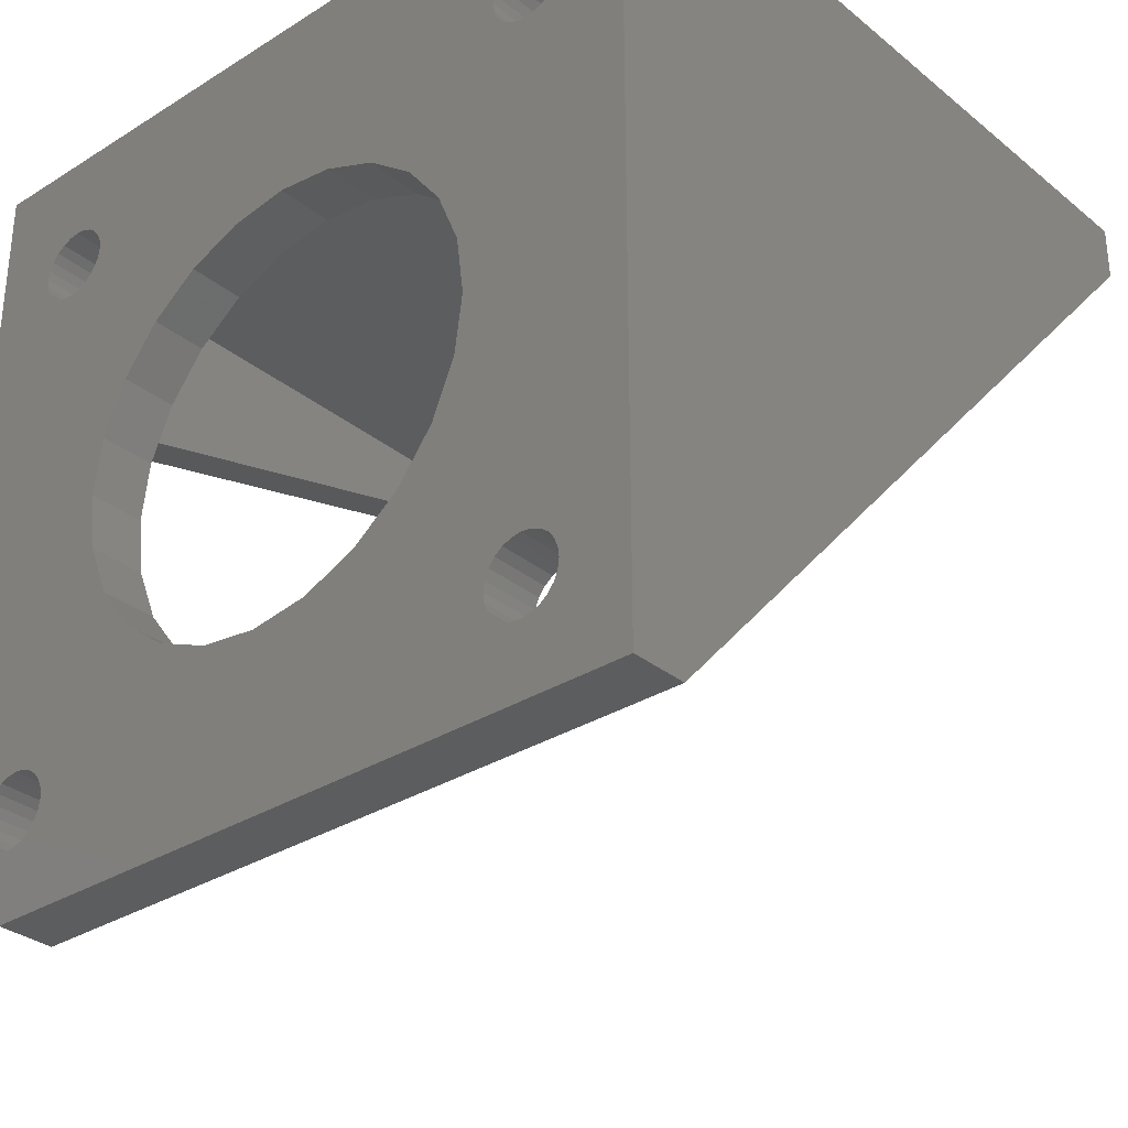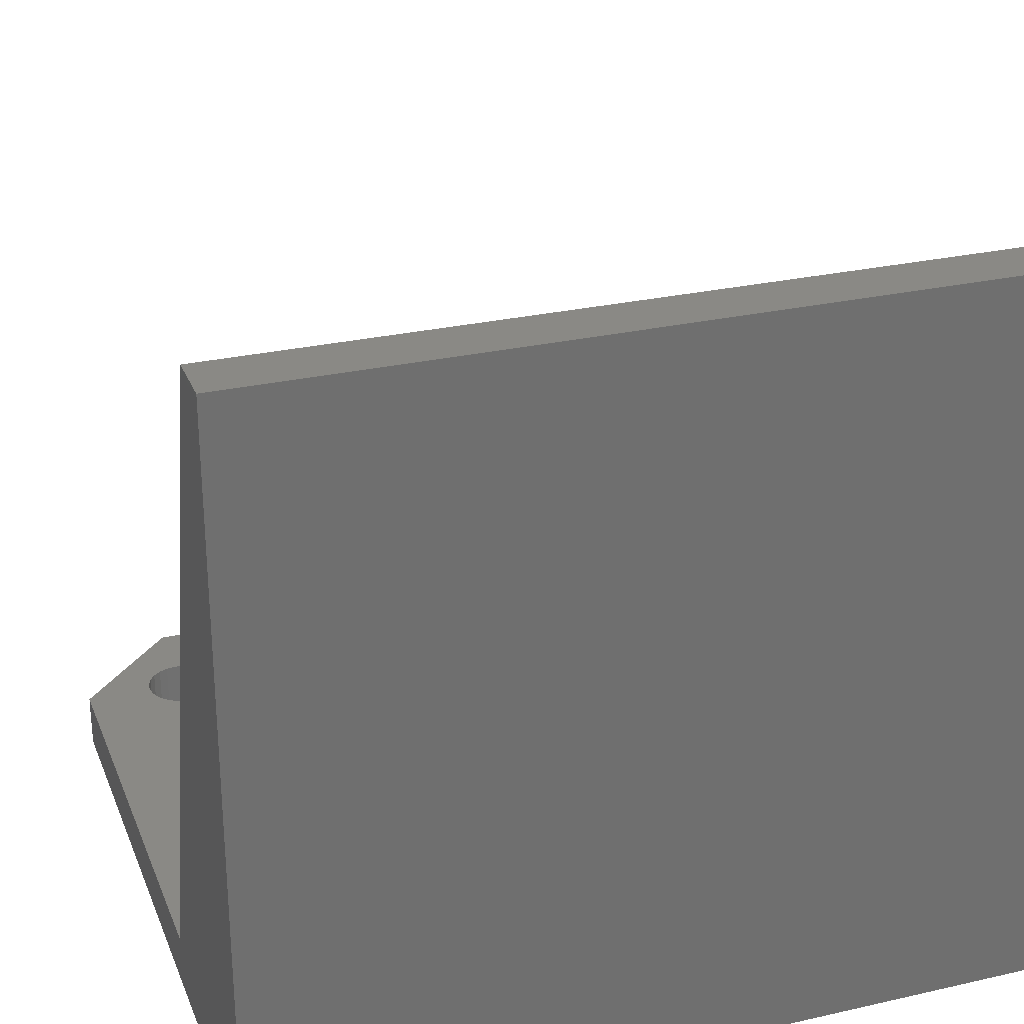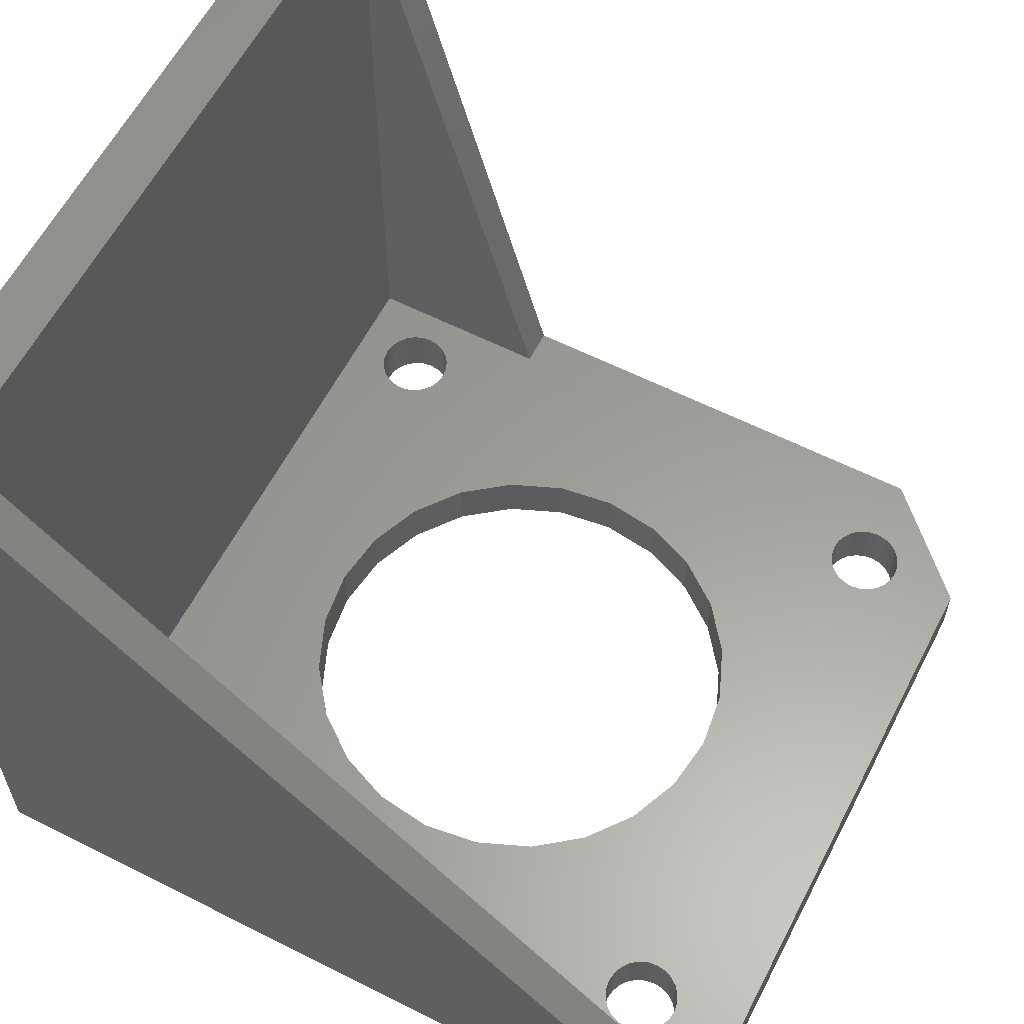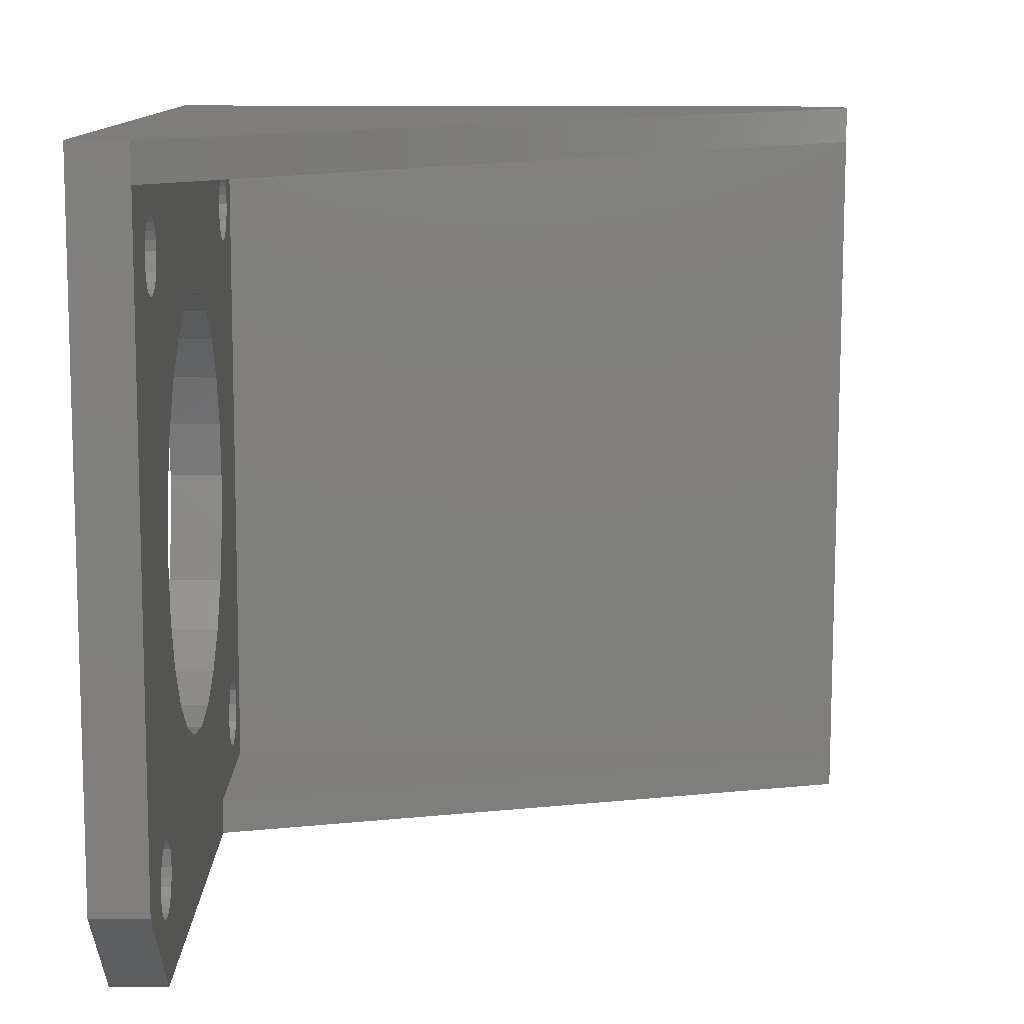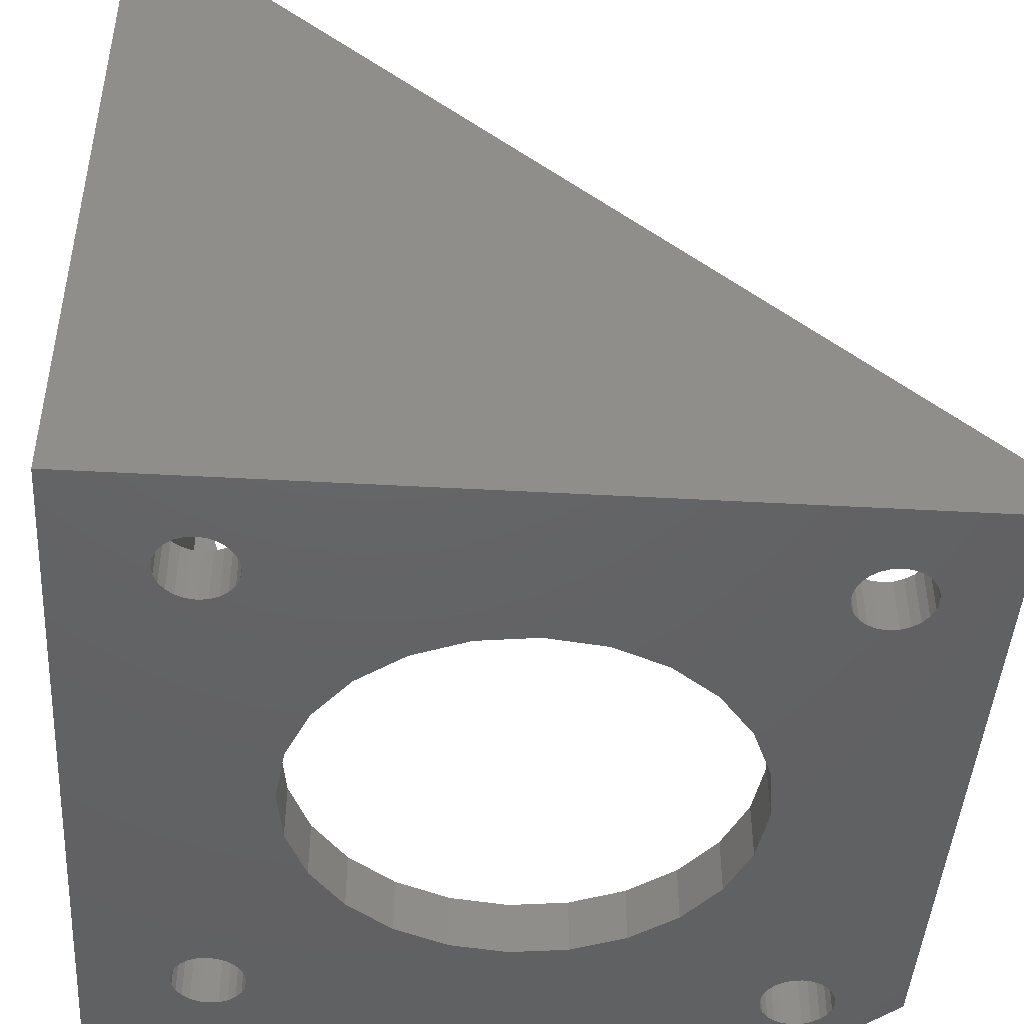
<metadata>
{"format":"stl","ext":"stl","renderer":"f3d","projection":"perspective","resolution":1024,"background":"white","views":[{"elev":-31.6,"azim":-138.6,"up":"+Y"},{"elev":28.1,"azim":161.0,"up":"+Z"},{"elev":60.3,"azim":-62.7,"up":"+Z"},{"elev":-79.0,"azim":-90.1,"up":"+Y"},{"elev":-45.3,"azim":-93.7,"up":"+Z"}]}
</metadata>
<code>
# stl→obj: 251 verts, 534 faces
v 1030 118.3 556.7
v 1030 148.8 556.7
v 1030 149.3 556.7
v 1030 118.9 556.7
v 1030 148.3 556.7
v 1030 119.3 556.7
v 1030 147.9 556.7
v 1030 119.8 556.7
v 1031 147.6 556.7
v 1031 120.1 556.7
v 1031 120.3 556.7
v 1031 147.4 556.7
v 1032 147.3 556.7
v 1032 120.3 556.7
v 1032 147.4 556.7
v 1033 147.6 556.7
v 1033 120.1 556.7
v 1033 119.8 556.7
v 1033 147.9 556.7
v 1033 148.3 556.7
v 1033 119.3 556.7
v 1034 148.8 556.7
v 1034 118.9 556.7
v 1034 149.3 556.7
v 1034 118.3 556.7
v 995.1 112.7 556.7
v 998.8 118.3 556.7
v 998.8 149.3 556.7
v 998.8 117.8 556.7
v 999 117.3 556.7
v 999.3 116.9 556.7
v 999.8 116.6 556.7
v 1000 116.4 556.7
v 1001 116.3 556.7
v 1032 112.7 556.7
v 1001 116.4 556.7
v 1002 116.6 556.7
v 1002 116.9 556.7
v 1002 117.3 556.7
v 1003 117.8 556.7
v 1003 118.3 556.7
v 1010 123.4 556.7
v 1008 125.4 556.7
v 1006 127.8 556.7
v 1005 130.7 556.7
v 1004 133.8 556.7
v 1003 149.3 556.7
v 1013 122.2 556.7
v 1016 121.8 556.7
v 1019 122.2 556.7
v 1022 123.4 556.7
v 1025 125.4 556.7
v 1030 117.8 556.7
v 1027 127.8 556.7
v 1028 130.7 556.7
v 1028 133.8 556.7
v 1030 117.3 556.7
v 1030 116.9 556.7
v 1031 116.6 556.7
v 1031 116.4 556.7
v 1032 116.3 556.7
v 1032 116.4 556.7
v 1037 118.3 556.7
v 1033 116.6 556.7
v 1033 116.9 556.7
v 1033 117.3 556.7
v 1034 117.8 556.7
v 1037 156.2 556.7
v 995.1 156.2 556.7
v 1000 151.3 556.7
v 999.8 151.1 556.7
v 999.3 150.8 556.7
v 999 150.3 556.7
v 998.8 149.9 556.7
v 1001 151.3 556.7
v 1002 151.1 556.7
v 1002 150.8 556.7
v 1002 150.3 556.7
v 1003 149.9 556.7
v 1010 144.2 556.7
v 1008 142.3 556.7
v 1006 139.8 556.7
v 1005 136.9 556.7
v 1013 145.4 556.7
v 1016 145.8 556.7
v 1019 145.4 556.7
v 1031 151.1 556.7
v 1030 150.8 556.7
v 1022 144.2 556.7
v 1030 150.3 556.7
v 1025 142.3 556.7
v 1030 149.9 556.7
v 1027 139.8 556.7
v 1028 136.9 556.7
v 1031 151.3 556.7
v 1032 151.3 556.7
v 1033 151.1 556.7
v 1033 150.8 556.7
v 1033 150.3 556.7
v 1034 149.9 556.7
v 998.8 148.8 556.7
v 998.8 118.9 556.7
v 999 148.3 556.7
v 999 119.3 556.7
v 999.3 147.9 556.7
v 999.3 119.8 556.7
v 999.8 147.6 556.7
v 999.8 120.1 556.7
v 1000 147.4 556.7
v 1000 120.3 556.7
v 1001 147.3 556.7
v 1001 120.3 556.7
v 1001 147.4 556.7
v 1002 120.1 556.7
v 1002 147.6 556.7
v 1002 119.8 556.7
v 1002 147.9 556.7
v 1002 119.3 556.7
v 1002 148.3 556.7
v 1003 118.9 556.7
v 1003 148.8 556.7
v 1037 156.2 597
v 995.1 156.2 597
v 995.1 112.7 559.7
v 1032 112.7 559.7
v 997.1 112.7 559.7
v 1003 118.3 559.7
v 1003 118.9 559.7
v 1003 117.8 559.7
v 1002 117.3 559.7
v 1002 116.9 559.7
v 1002 116.6 559.7
v 1001 116.4 559.7
v 1001 116.3 559.7
v 1000 116.4 559.7
v 999.8 116.6 559.7
v 999.3 116.9 559.7
v 999 117.3 559.7
v 998.8 117.8 559.7
v 998.8 118.3 559.7
v 998.8 118.9 559.7
v 999 119.3 559.7
v 999.3 119.8 559.7
v 999.8 120.1 559.7
v 1000 120.3 559.7
v 1001 120.3 559.7
v 1002 120.1 559.7
v 1002 119.8 559.7
v 1002 119.3 559.7
v 1032 147.4 559.7
v 1032 147.3 559.7
v 1031 147.4 559.7
v 1031 147.6 559.7
v 1030 147.9 559.7
v 1030 148.3 559.7
v 1030 148.8 559.7
v 1030 149.3 559.7
v 1030 149.9 559.7
v 1030 150.3 559.7
v 1030 150.8 559.7
v 1031 151.1 559.7
v 1031 151.3 559.7
v 1032 151.3 559.7
v 1033 151.1 559.7
v 1033 150.8 559.7
v 1033 150.3 559.7
v 1034 149.9 559.7
v 1034 149.3 559.7
v 1034 148.8 559.7
v 1033 148.3 559.7
v 1033 147.9 559.7
v 1033 147.6 559.7
v 1034 118.3 559.7
v 1034 118.9 559.7
v 1034 117.8 559.7
v 1033 117.3 559.7
v 1033 116.9 559.7
v 1033 116.6 559.7
v 1032 116.4 559.7
v 1032 116.3 559.7
v 1031 116.4 559.7
v 1031 116.6 559.7
v 1030 116.9 559.7
v 1030 117.3 559.7
v 1030 117.8 559.7
v 1030 118.3 559.7
v 1030 118.9 559.7
v 1030 119.3 559.7
v 1030 119.8 559.7
v 1031 120.1 559.7
v 1031 120.3 559.7
v 1032 120.3 559.7
v 1033 120.1 559.7
v 1033 119.8 559.7
v 1033 119.3 559.7
v 1028 133.8 559.7
v 1028 136.9 559.7
v 1028 130.7 559.7
v 1027 127.8 559.7
v 1025 125.4 559.7
v 1022 123.4 559.7
v 1019 122.2 559.7
v 1016 121.8 559.7
v 1013 122.2 559.7
v 1010 123.4 559.7
v 1008 125.4 559.7
v 1006 127.8 559.7
v 1005 130.7 559.7
v 1004 133.8 559.7
v 1005 136.9 559.7
v 1006 139.8 559.7
v 1008 142.3 559.7
v 1010 144.2 559.7
v 1013 145.4 559.7
v 1016 145.8 559.7
v 1019 145.4 559.7
v 1022 144.2 559.7
v 1025 142.3 559.7
v 1027 139.8 559.7
v 997.1 153.2 559.7
v 1035 153.2 597
v 1035 153.2 559.7
v 997.1 153.2 597
v 995.1 153.2 597
v 1037 153.2 597
v 998.8 148.8 559.7
v 998.8 149.3 559.7
v 999 148.3 559.7
v 999.3 147.9 559.7
v 999.8 147.6 559.7
v 1000 147.4 559.7
v 1001 147.3 559.7
v 1001 147.4 559.7
v 1002 147.6 559.7
v 1002 147.9 559.7
v 1002 148.3 559.7
v 1003 148.8 559.7
v 1003 149.3 559.7
v 998.8 149.9 559.7
v 999 150.3 559.7
v 999.3 150.8 559.7
v 999.8 151.1 559.7
v 1000 151.3 559.7
v 1001 151.3 559.7
v 1002 151.1 559.7
v 1002 150.8 559.7
v 1002 150.3 559.7
v 1003 149.9 559.7
v 1037 118.3 559.7
v 1035 143.1 559.7
v 1037 143.1 559.7
f 1 2 3
f 2 1 4
f 2 4 5
f 5 4 6
f 5 6 7
f 7 6 8
f 7 8 9
f 9 8 10
f 9 10 11
f 9 11 12
f 12 11 13
f 13 11 14
f 13 14 15
f 15 14 14
f 15 14 16
f 16 14 17
f 16 17 18
f 16 18 19
f 19 18 20
f 20 18 21
f 20 21 22
f 22 21 23
f 22 23 24
f 24 23 25
f 26 27 28
f 27 26 29
f 29 26 30
f 30 26 31
f 31 26 32
f 32 26 33
f 33 26 34
f 34 26 35
f 34 35 36
f 36 35 37
f 37 35 38
f 38 35 39
f 39 35 40
f 40 35 41
f 41 35 42
f 41 42 43
f 41 43 44
f 41 44 45
f 41 45 46
f 41 46 47
f 42 35 48
f 48 35 49
f 49 35 50
f 50 35 51
f 51 35 52
f 52 35 53
f 52 53 54
f 54 53 55
f 55 53 1
f 55 1 56
f 56 1 3
f 53 35 57
f 57 35 58
f 58 35 59
f 59 35 60
f 60 35 61
f 61 35 62
f 62 35 63
f 62 63 64
f 64 63 65
f 65 63 66
f 66 63 67
f 67 63 25
f 25 63 68
f 69 70 68
f 70 69 71
f 71 69 72
f 72 69 73
f 73 69 74
f 74 69 28
f 28 69 26
f 68 70 75
f 68 75 75
f 68 75 76
f 68 76 77
f 68 77 78
f 68 78 79
f 68 79 47
f 68 47 80
f 80 47 81
f 81 47 82
f 82 47 83
f 83 47 46
f 68 80 84
f 68 84 85
f 68 85 86
f 68 86 87
f 87 86 88
f 88 86 89
f 88 89 90
f 90 89 91
f 90 91 92
f 92 91 93
f 92 93 94
f 92 94 3
f 3 94 56
f 68 87 95
f 68 95 96
f 68 96 96
f 68 96 97
f 68 97 98
f 68 98 99
f 68 99 100
f 68 100 24
f 68 24 25
f 27 101 28
f 101 27 102
f 101 102 103
f 103 102 104
f 103 104 105
f 105 104 106
f 105 106 107
f 107 106 108
f 107 108 109
f 109 108 110
f 109 110 111
f 111 110 112
f 111 112 112
f 111 112 113
f 113 112 114
f 113 114 115
f 115 114 116
f 115 116 117
f 117 116 118
f 117 118 119
f 119 118 120
f 119 120 121
f 121 120 41
f 121 41 47
f 122 69 68
f 69 122 123
f 124 35 26
f 35 124 125
f 125 124 126
f 127 120 128
f 120 127 41
f 129 41 127
f 41 129 40
f 130 40 129
f 40 130 39
f 131 39 130
f 39 131 38
f 131 37 38
f 37 131 132
f 132 36 37
f 36 132 133
f 133 34 36
f 34 133 134
f 134 33 34
f 33 134 135
f 135 32 33
f 32 135 136
f 136 31 32
f 31 136 137
f 31 138 30
f 138 31 137
f 30 139 29
f 139 30 138
f 29 140 27
f 140 29 139
f 27 141 102
f 141 27 140
f 102 142 104
f 142 102 141
f 104 143 106
f 143 104 142
f 143 108 106
f 108 143 144
f 144 110 108
f 110 144 145
f 145 112 110
f 112 145 146
f 146 112 112
f 112 146 146
f 146 114 112
f 114 146 147
f 147 116 114
f 116 147 148
f 149 116 148
f 116 149 118
f 128 118 149
f 118 128 120
f 150 13 15
f 13 150 151
f 151 12 13
f 12 151 152
f 152 9 12
f 9 152 153
f 153 7 9
f 7 153 154
f 7 155 5
f 155 7 154
f 5 156 2
f 156 5 155
f 2 157 3
f 157 2 156
f 3 158 92
f 158 3 157
f 92 159 90
f 159 92 158
f 90 160 88
f 160 90 159
f 160 87 88
f 87 160 161
f 161 95 87
f 95 161 162
f 162 96 95
f 96 162 163
f 163 96 96
f 96 163 163
f 163 97 96
f 97 163 164
f 164 98 97
f 98 164 165
f 166 98 165
f 98 166 99
f 167 99 166
f 99 167 100
f 168 100 167
f 100 168 24
f 169 24 168
f 24 169 22
f 170 22 169
f 22 170 20
f 171 20 170
f 20 171 19
f 171 16 19
f 16 171 172
f 172 15 16
f 15 172 150
f 173 23 174
f 23 173 25
f 175 25 173
f 25 175 67
f 176 67 175
f 67 176 66
f 177 66 176
f 66 177 65
f 177 64 65
f 64 177 178
f 178 62 64
f 62 178 179
f 179 61 62
f 61 179 180
f 180 60 61
f 60 180 181
f 181 59 60
f 59 181 182
f 182 58 59
f 58 182 183
f 58 184 57
f 184 58 183
f 57 185 53
f 185 57 184
f 53 186 1
f 186 53 185
f 1 187 4
f 187 1 186
f 4 188 6
f 188 4 187
f 6 189 8
f 189 6 188
f 189 10 8
f 10 189 190
f 190 11 10
f 11 190 191
f 191 14 11
f 14 191 192
f 192 14 14
f 14 192 192
f 192 17 14
f 17 192 193
f 193 18 17
f 18 193 194
f 195 18 194
f 18 195 21
f 174 21 195
f 21 174 23
f 196 94 197
f 94 196 56
f 198 56 196
f 56 198 55
f 199 55 198
f 55 199 54
f 200 54 199
f 54 200 52
f 200 51 52
f 51 200 201
f 201 50 51
f 50 201 202
f 202 49 50
f 49 202 203
f 203 48 49
f 48 203 204
f 204 42 48
f 42 204 205
f 205 43 42
f 43 205 206
f 43 207 44
f 207 43 206
f 44 208 45
f 208 44 207
f 45 209 46
f 209 45 208
f 46 210 83
f 210 46 209
f 83 211 82
f 211 83 210
f 82 212 81
f 212 82 211
f 212 80 81
f 80 212 213
f 213 84 80
f 84 213 214
f 214 85 84
f 85 214 215
f 215 86 85
f 86 215 216
f 216 89 86
f 89 216 217
f 217 91 89
f 91 217 218
f 219 91 218
f 91 219 93
f 197 93 219
f 93 197 94
f 220 221 222
f 221 220 223
f 123 223 224
f 223 123 122
f 223 122 221
f 221 122 225
f 226 140 227
f 140 226 141
f 141 226 228
f 141 228 142
f 142 228 229
f 142 229 143
f 143 229 230
f 143 230 144
f 144 230 231
f 144 231 145
f 145 231 232
f 145 232 146
f 146 232 233
f 146 233 146
f 146 233 147
f 147 233 234
f 147 234 148
f 148 234 235
f 148 235 149
f 149 235 236
f 149 236 128
f 128 236 237
f 128 237 127
f 127 237 238
f 220 227 126
f 227 220 239
f 239 220 240
f 240 220 241
f 241 220 242
f 242 220 243
f 243 220 244
f 244 220 222
f 244 222 244
f 244 222 245
f 245 222 246
f 246 222 247
f 247 222 248
f 248 222 238
f 238 222 214
f 238 214 213
f 238 213 212
f 238 212 211
f 238 211 210
f 238 210 209
f 214 222 215
f 215 222 161
f 215 161 216
f 216 161 160
f 216 160 217
f 217 160 159
f 217 159 218
f 218 159 158
f 218 158 219
f 219 158 197
f 197 158 157
f 197 157 196
f 161 222 162
f 162 222 163
f 163 222 163
f 163 222 164
f 164 222 165
f 165 222 166
f 166 222 167
f 167 222 168
f 168 222 173
f 126 134 125
f 134 126 135
f 135 126 136
f 136 126 137
f 137 126 138
f 138 126 139
f 139 126 140
f 140 126 227
f 125 134 133
f 125 133 132
f 125 132 131
f 125 131 130
f 125 130 129
f 125 129 127
f 125 127 205
f 205 127 206
f 206 127 207
f 207 127 208
f 208 127 209
f 209 127 238
f 125 205 204
f 125 204 203
f 125 203 202
f 125 202 201
f 125 201 200
f 125 200 185
f 185 200 199
f 185 199 198
f 185 198 186
f 186 198 196
f 186 196 157
f 125 185 184
f 125 184 183
f 125 183 182
f 125 182 181
f 125 181 180
f 125 180 179
f 125 179 249
f 249 179 178
f 249 178 177
f 249 177 176
f 249 176 175
f 249 175 173
f 249 173 250
f 250 173 222
f 249 250 251
f 156 186 157
f 186 156 187
f 187 156 155
f 187 155 188
f 188 155 154
f 188 154 189
f 189 154 153
f 189 153 190
f 190 153 152
f 190 152 191
f 191 152 151
f 191 151 192
f 192 151 150
f 192 150 192
f 192 150 172
f 192 172 193
f 193 172 171
f 193 171 194
f 194 171 170
f 194 170 195
f 195 170 169
f 195 169 174
f 174 169 168
f 174 168 173
f 250 222 221
f 221 251 250
f 251 221 225
f 126 223 220
f 223 124 224
f 124 223 126
f 125 63 35
f 63 125 249
f 103 226 101
f 226 103 228
f 244 75 75
f 75 244 244
f 235 119 236
f 119 235 117
f 247 77 246
f 77 247 78
f 73 241 72
f 241 73 240
f 241 71 72
f 71 241 242
f 74 240 73
f 240 74 239
f 231 107 109
f 107 231 230
f 235 115 117
f 115 235 234
f 28 239 74
f 239 28 227
f 230 105 107
f 105 230 229
f 234 113 115
f 113 234 233
f 243 75 70
f 75 243 244
f 236 121 237
f 121 236 119
f 233 111 113
f 111 233 232
f 245 77 76
f 77 245 246
f 242 70 71
f 70 242 243
f 105 228 103
f 228 105 229
f 232 109 111
f 109 232 231
f 244 76 75
f 76 244 245
f 237 47 238
f 47 237 121
f 101 227 28
f 227 101 226
f 238 79 248
f 79 238 47
f 248 78 247
f 78 248 79
f 68 251 122
f 251 68 63
f 122 251 225
f 251 63 249
f 224 69 123
f 69 224 26
f 26 224 124

</code>
